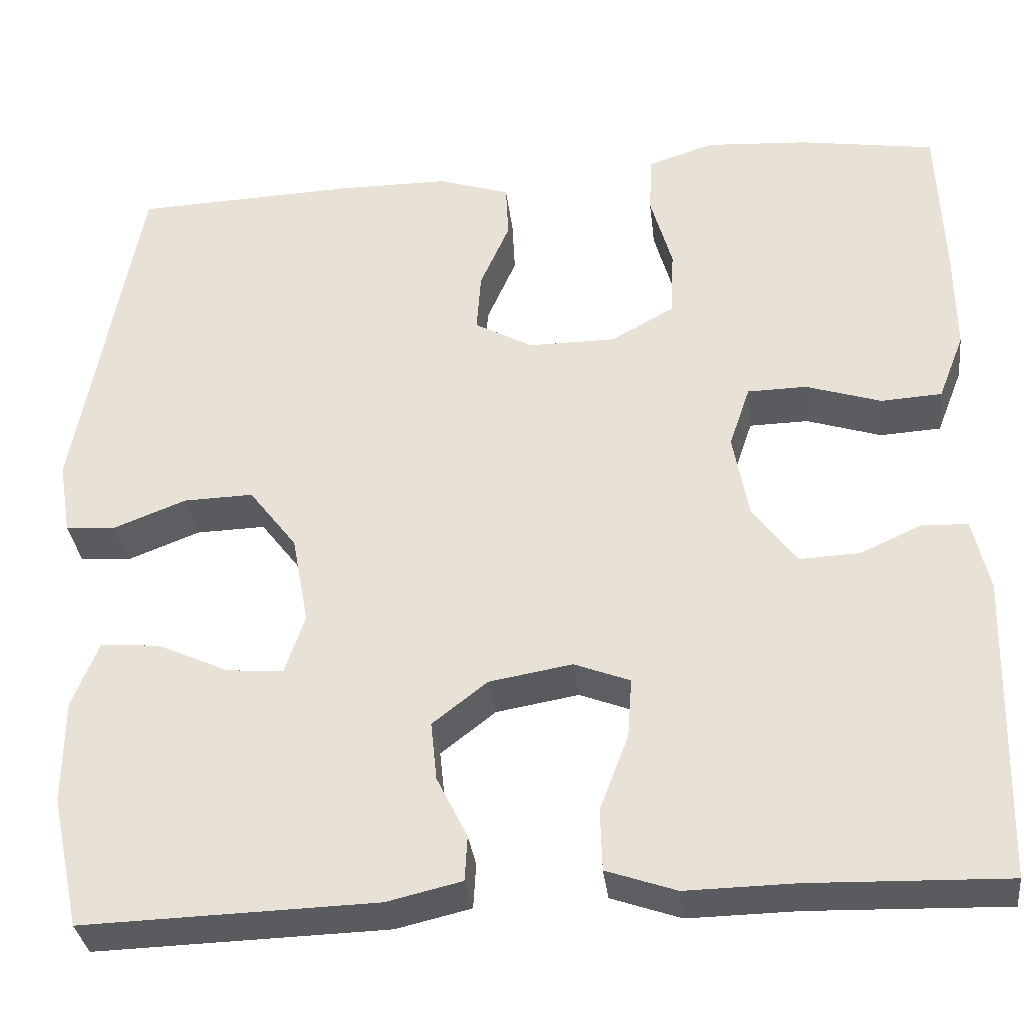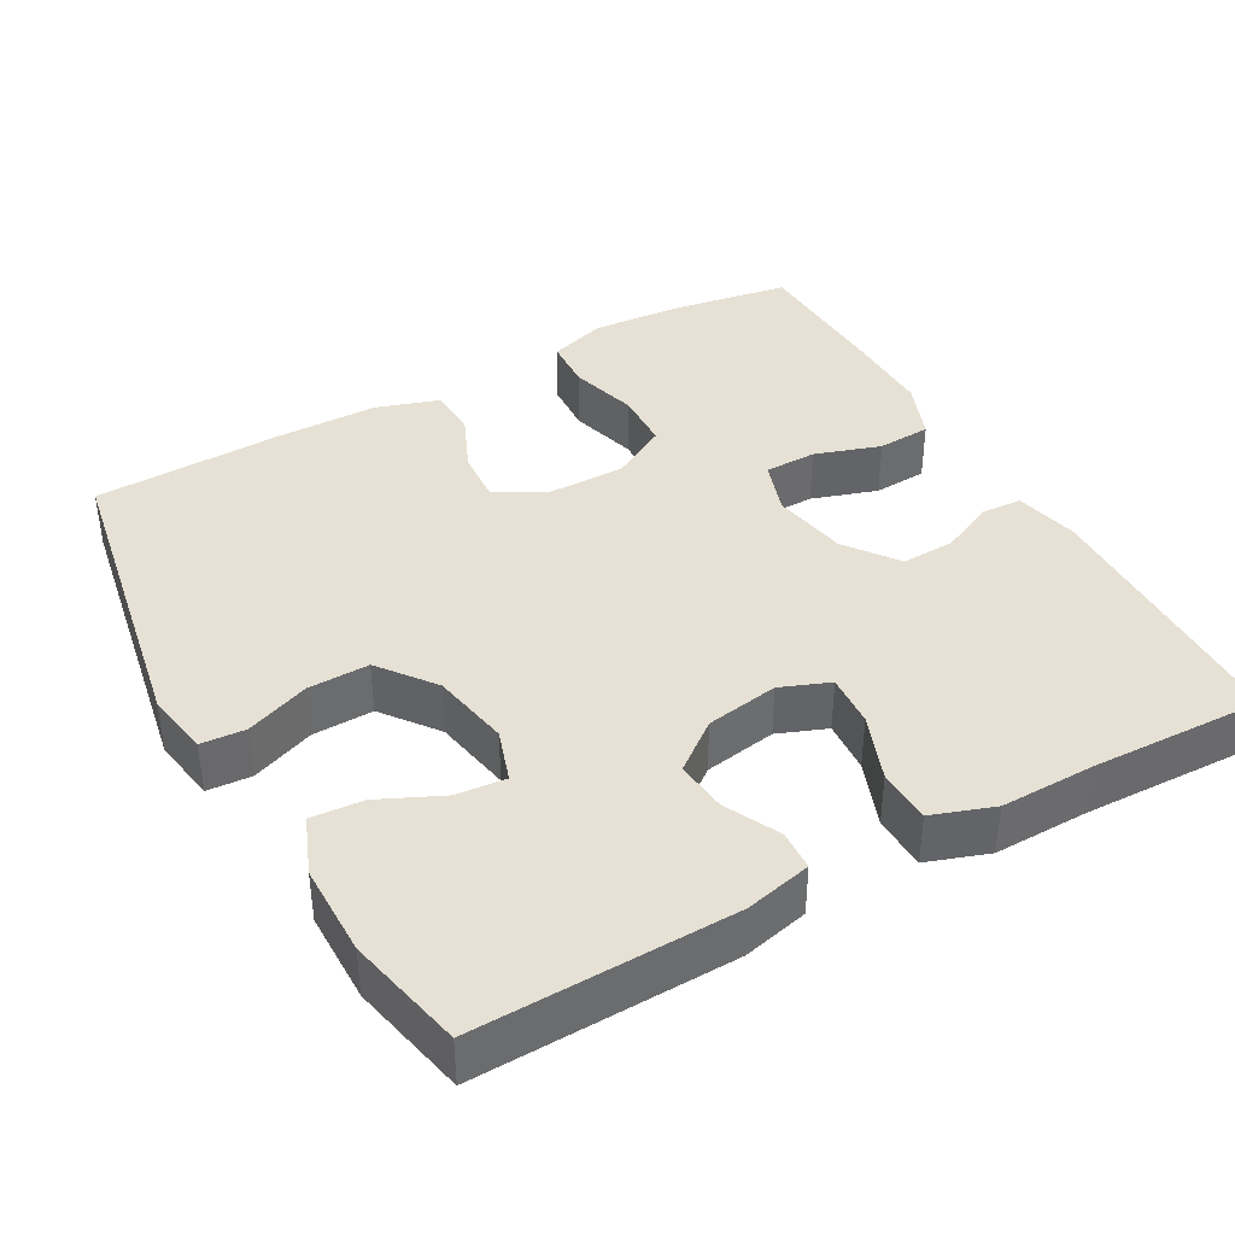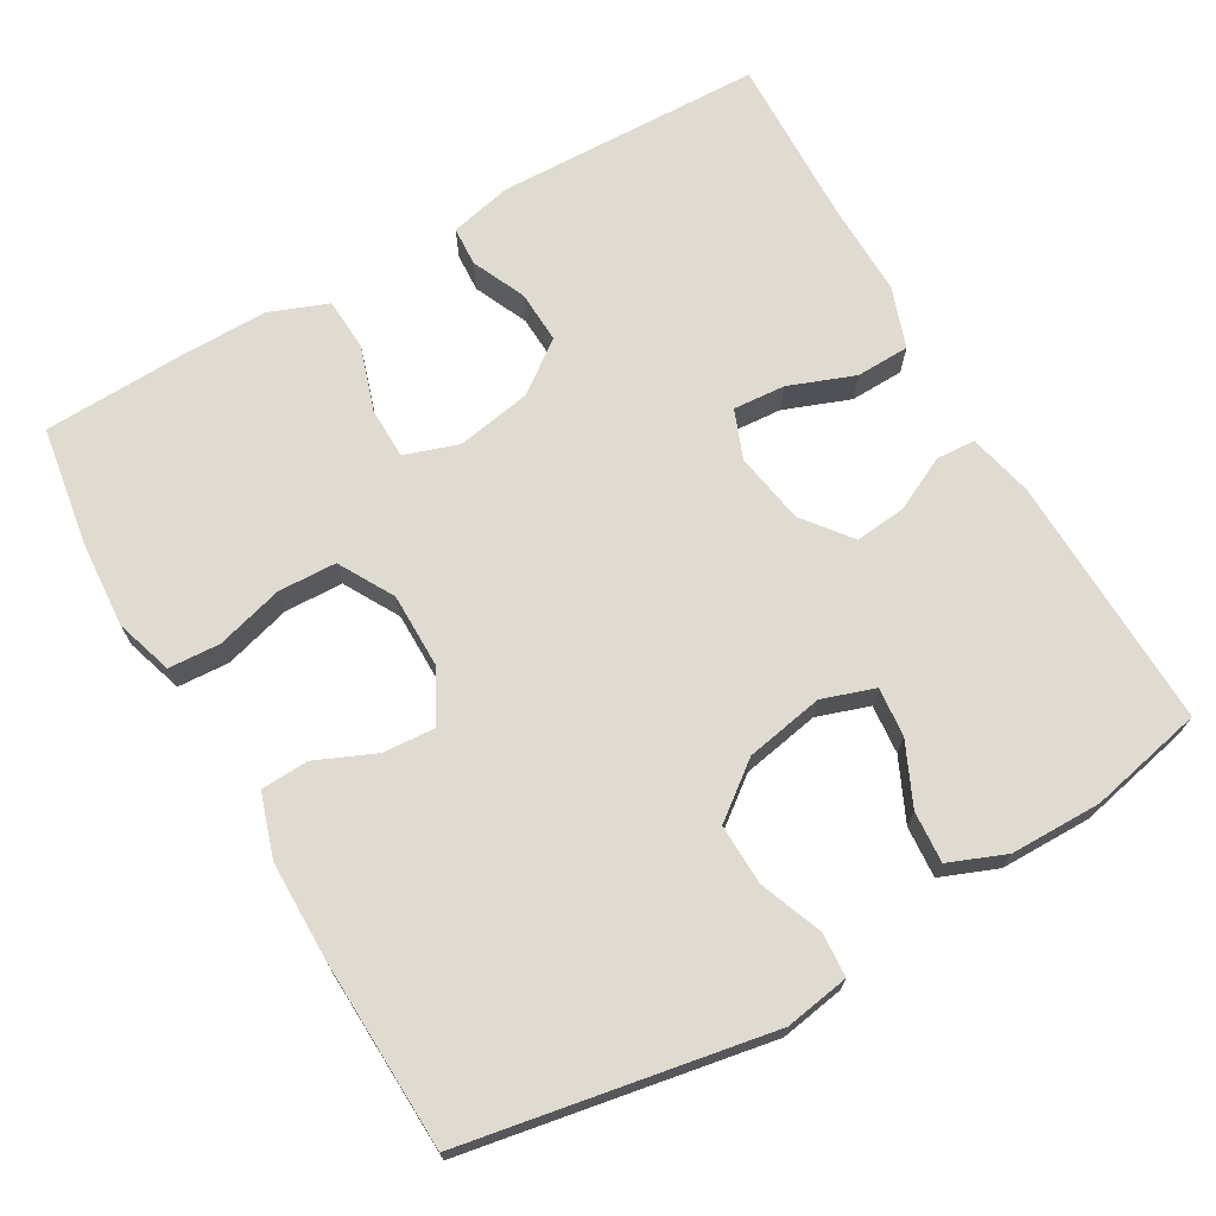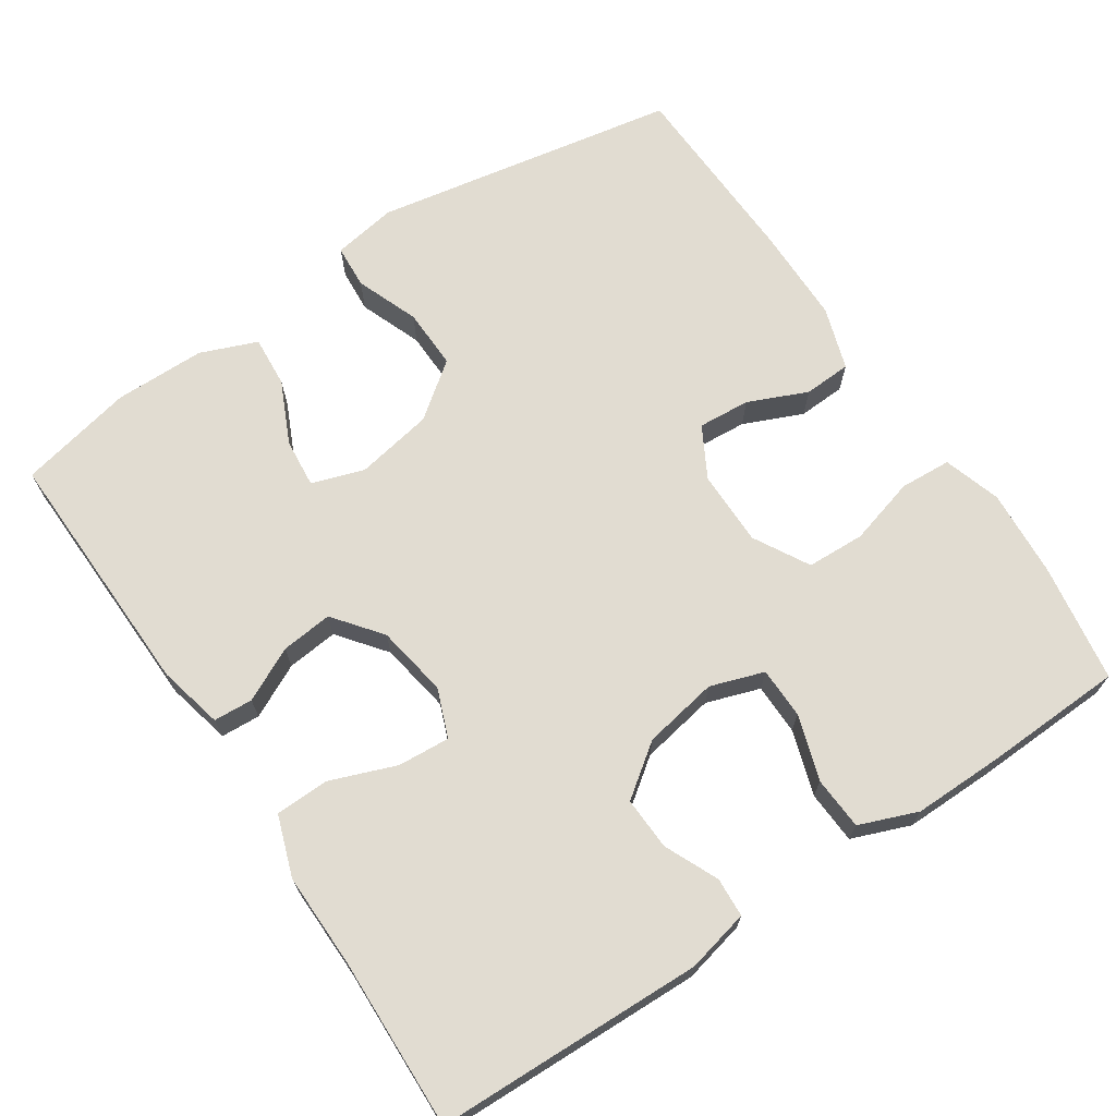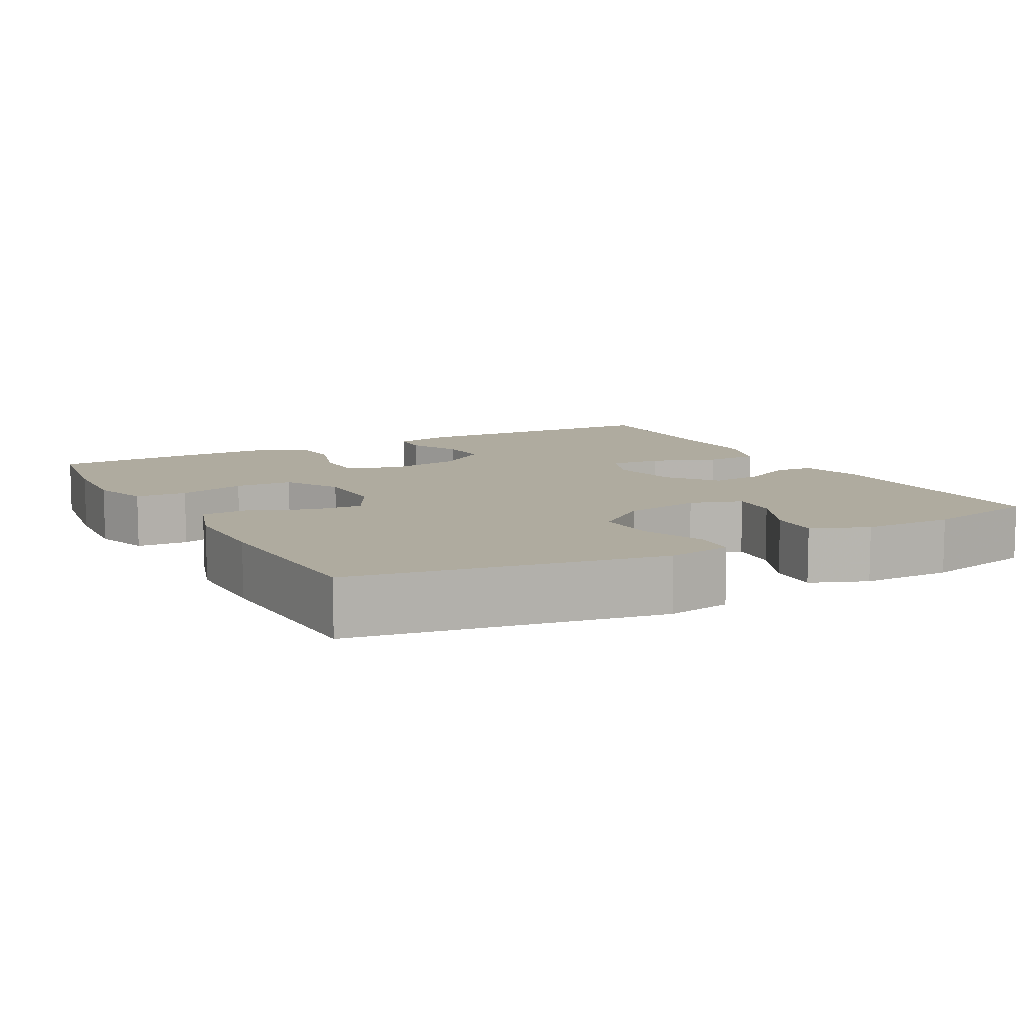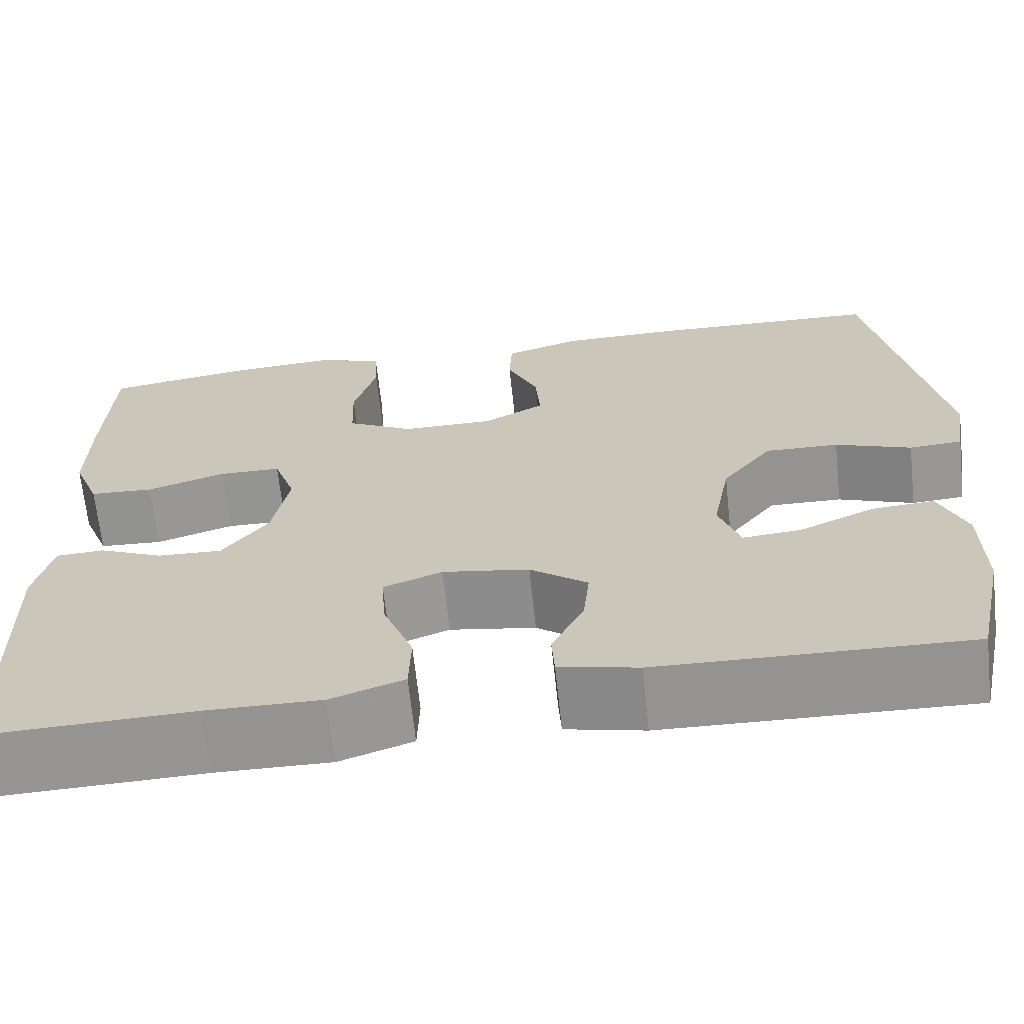
<metadata>
{"format":"obj","ext":"obj","renderer":"f3d","projection":"perspective","resolution":1024,"background":"white","views":[{"elev":-33.5,"azim":-173.2,"up":"+Z"},{"elev":39.3,"azim":150.8,"up":"+Y"},{"elev":70.1,"azim":60.0,"up":"+Y"},{"elev":69.0,"azim":-123.7,"up":"+Y"},{"elev":9.6,"azim":61.3,"up":"+Y"},{"elev":-67.1,"azim":6.1,"up":"+Z"}]}
</metadata>
<code>
v 0.5 0.07 0.5
v 0.573 0.07 0.097
v 0.559 0.07 0.012
v 0.501 0.07 0.008
v 0.418 0.07 0.04
v 0.338 0.07 0.042
v 0.283 0.07 -0.03
v 0.264 0.07 -0.133
v 0.287 0.07 -0.202
v 0.352 0.07 -0.196
v 0.434 0.07 -0.158
v 0.502 0.07 -0.153
v 0.532 0.07 -0.228
v 0.533 0.07 -0.348
v 0.5 0.07 -0.5
v 0.164 0.07 -0.491
v 0.078 0.07 -0.471
v 0.075 0.07 -0.419
v 0.11 0.07 -0.348
v 0.117 0.07 -0.28
v 0.054 0.07 -0.231
v -0.041 0.07 -0.215
v -0.105 0.07 -0.24
v -0.1 0.07 -0.309
v -0.067 0.07 -0.396
v -0.069 0.07 -0.467
v -0.149 0.07 -0.495
v -0.274 0.07 -0.493
v -0.5 0.07 -0.5
v -0.51 0.07 -0.147
v -0.491 0.07 -0.064
v -0.439 0.07 -0.061
v -0.368 0.07 -0.093
v -0.298 0.07 -0.096
v -0.248 0.07 -0.028
v -0.23 0.07 0.071
v -0.254 0.07 0.142
v -0.322 0.07 0.143
v -0.408 0.07 0.115
v -0.478 0.07 0.119
v -0.508 0.07 0.196
v -0.507 0.07 0.315
v -0.5 0.07 0.5
v -0.343 0.07 0.525
v -0.227 0.07 0.533
v -0.151 0.07 0.509
v -0.147 0.07 0.441
v -0.172 0.07 0.352
v -0.169 0.07 0.275
v -0.096 0.07 0.234
v 0.004 0.07 0.234
v 0.071 0.07 0.271
v 0.066 0.07 0.34
v 0.032 0.07 0.418
v 0.035 0.07 0.481
v 0.118 0.07 0.508
v 0.247 0.07 0.509
v 0.5 0 0.5
v 0.573 0 0.097
v 0.559 0 0.012
v 0.501 0 0.008
v 0.418 0 0.04
v 0.338 0 0.042
v 0.283 0 -0.03
v 0.264 0 -0.133
v 0.287 0 -0.202
v 0.352 0 -0.196
v 0.434 0 -0.158
v 0.502 0 -0.153
v 0.532 0 -0.228
v 0.533 0 -0.348
v 0.5 0 -0.5
v 0.164 0 -0.491
v 0.078 0 -0.471
v 0.075 0 -0.419
v 0.11 0 -0.348
v 0.117 0 -0.28
v 0.054 0 -0.231
v -0.041 0 -0.215
v -0.105 0 -0.24
v -0.1 0 -0.309
v -0.067 0 -0.396
v -0.069 0 -0.467
v -0.149 0 -0.495
v -0.274 0 -0.493
v -0.5 0 -0.5
v -0.51 0 -0.147
v -0.491 0 -0.064
v -0.439 0 -0.061
v -0.368 0 -0.093
v -0.298 0 -0.096
v -0.248 0 -0.028
v -0.23 0 0.071
v -0.254 0 0.142
v -0.322 0 0.143
v -0.408 0 0.115
v -0.478 0 0.119
v -0.508 0 0.196
v -0.507 0 0.315
v -0.5 0 0.5
v -0.343 0 0.525
v -0.227 0 0.533
v -0.151 0 0.509
v -0.147 0 0.441
v -0.172 0 0.352
v -0.169 0 0.275
v -0.096 0 0.234
v 0.004 0 0.234
v 0.071 0 0.271
v 0.066 0 0.34
v 0.032 0 0.418
v 0.035 0 0.481
v 0.118 0 0.508
v 0.247 0 0.509
f 53 54 55 56
f 52 53 56 57
f 45 46 47 48
f 45 48 49
f 44 45 49
f 43 44 49
f 42 43 49
f 41 42 49 50
f 38 39 40 41
f 37 38 41 50
f 30 31 32 33
f 28 29 30 33
f 28 33 34
f 27 28 34 35
f 24 25 26 27
f 23 24 27 35
f 16 17 18 19
f 16 19 20
f 15 16 20
f 14 15 20 21
f 10 11 12 13
f 9 10 13 14
f 2 3 4 5
f 2 5 6
f 52 57 1 2
f 51 52 2 6
f 36 37 50 51
f 36 51 6 7
f 22 23 35 36
f 21 22 36 7
f 9 14 21
f 8 9 21
f 7 8 21
f 113 112 111 110
f 114 113 110 109
f 105 104 103 102
f 106 105 102
f 106 102 101
f 106 101 100
f 106 100 99
f 107 106 99 98
f 98 97 96 95
f 107 98 95 94
f 90 89 88 87
f 90 87 86 85
f 91 90 85
f 92 91 85 84
f 84 83 82 81
f 92 84 81 80
f 76 75 74 73
f 77 76 73
f 77 73 72
f 78 77 72 71
f 70 69 68 67
f 71 70 67 66
f 62 61 60 59
f 63 62 59
f 59 58 114 109
f 63 59 109 108
f 108 107 94 93
f 64 63 108 93
f 93 92 80 79
f 64 93 79 78
f 78 71 66
f 78 66 65
f 78 65 64
f 1 58 59 2
f 2 59 60 3
f 3 60 61 4
f 4 61 62 5
f 5 62 63 6
f 6 63 64 7
f 7 64 65 8
f 8 65 66 9
f 9 66 67 10
f 10 67 68 11
f 11 68 69 12
f 12 69 70 13
f 13 70 71 14
f 14 71 72 15
f 15 72 73 16
f 16 73 74 17
f 17 74 75 18
f 18 75 76 19
f 19 76 77 20
f 20 77 78 21
f 21 78 79 22
f 22 79 80 23
f 23 80 81 24
f 24 81 82 25
f 25 82 83 26
f 26 83 84 27
f 27 84 85 28
f 28 85 86 29
f 29 86 87 30
f 30 87 88 31
f 31 88 89 32
f 32 89 90 33
f 33 90 91 34
f 34 91 92 35
f 35 92 93 36
f 36 93 94 37
f 37 94 95 38
f 38 95 96 39
f 39 96 97 40
f 40 97 98 41
f 41 98 99 42
f 42 99 100 43
f 43 100 101 44
f 44 101 102 45
f 45 102 103 46
f 46 103 104 47
f 47 104 105 48
f 48 105 106 49
f 49 106 107 50
f 50 107 108 51
f 51 108 109 52
f 52 109 110 53
f 53 110 111 54
f 54 111 112 55
f 55 112 113 56
f 56 113 114 57
f 57 114 58 1

</code>
